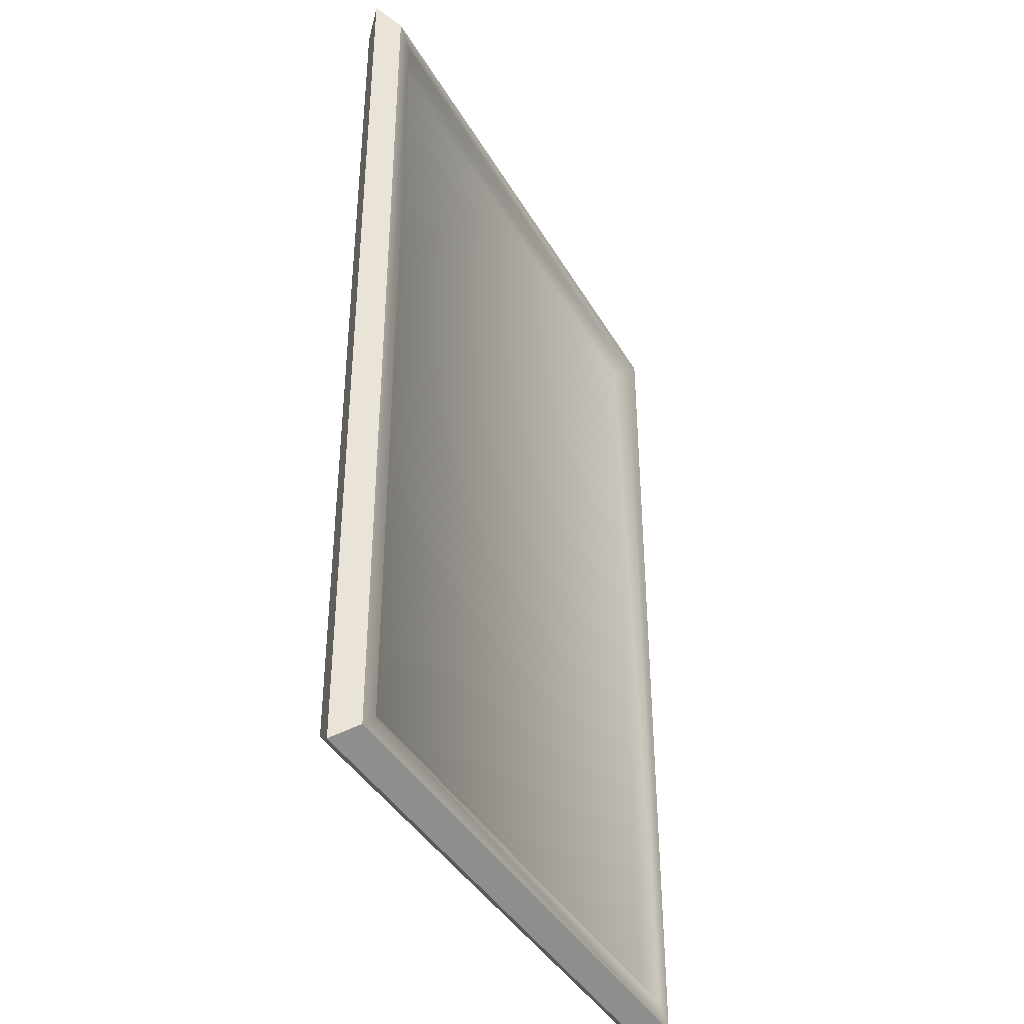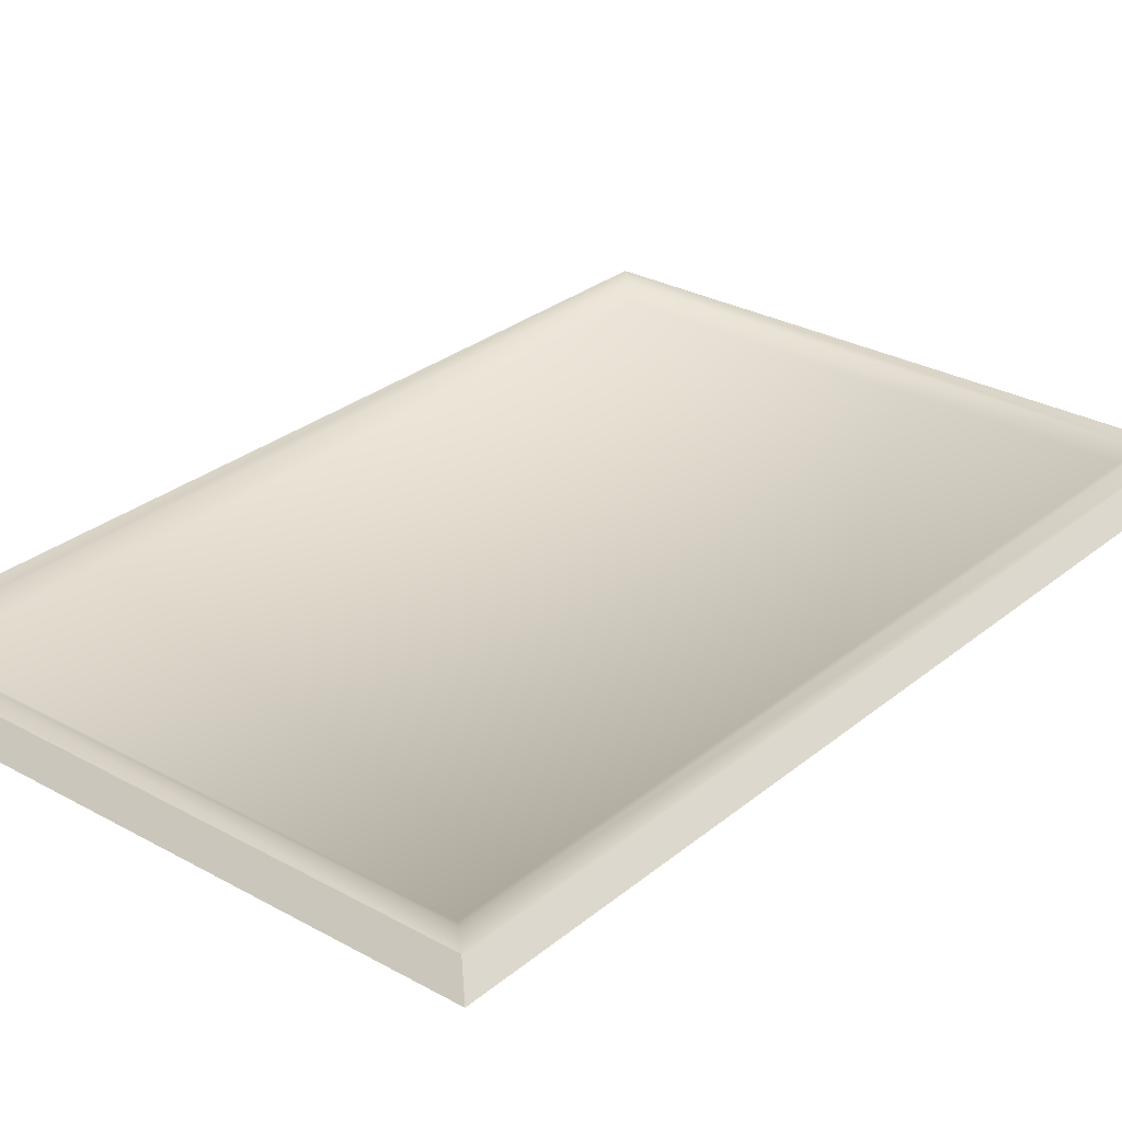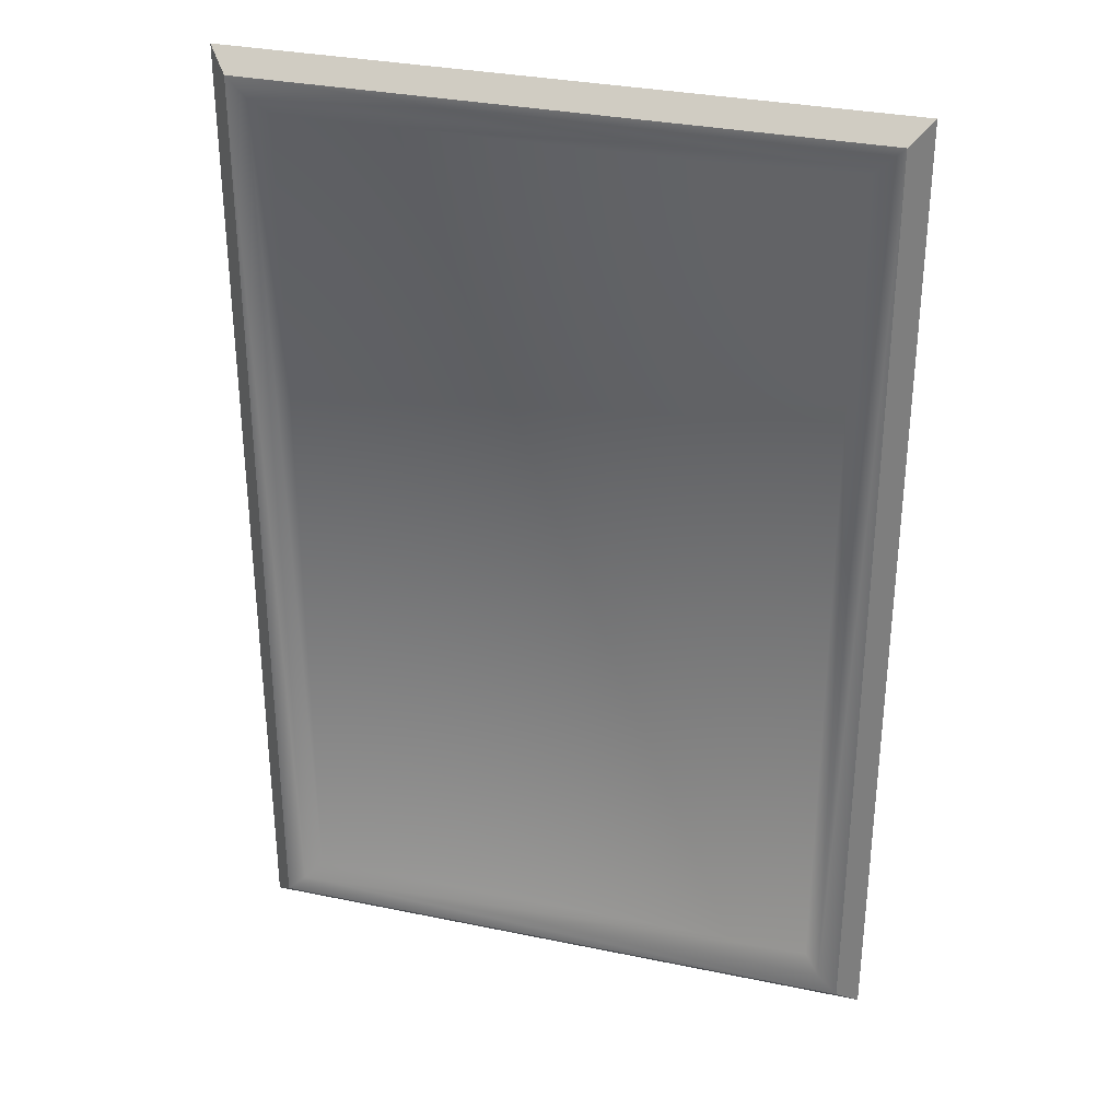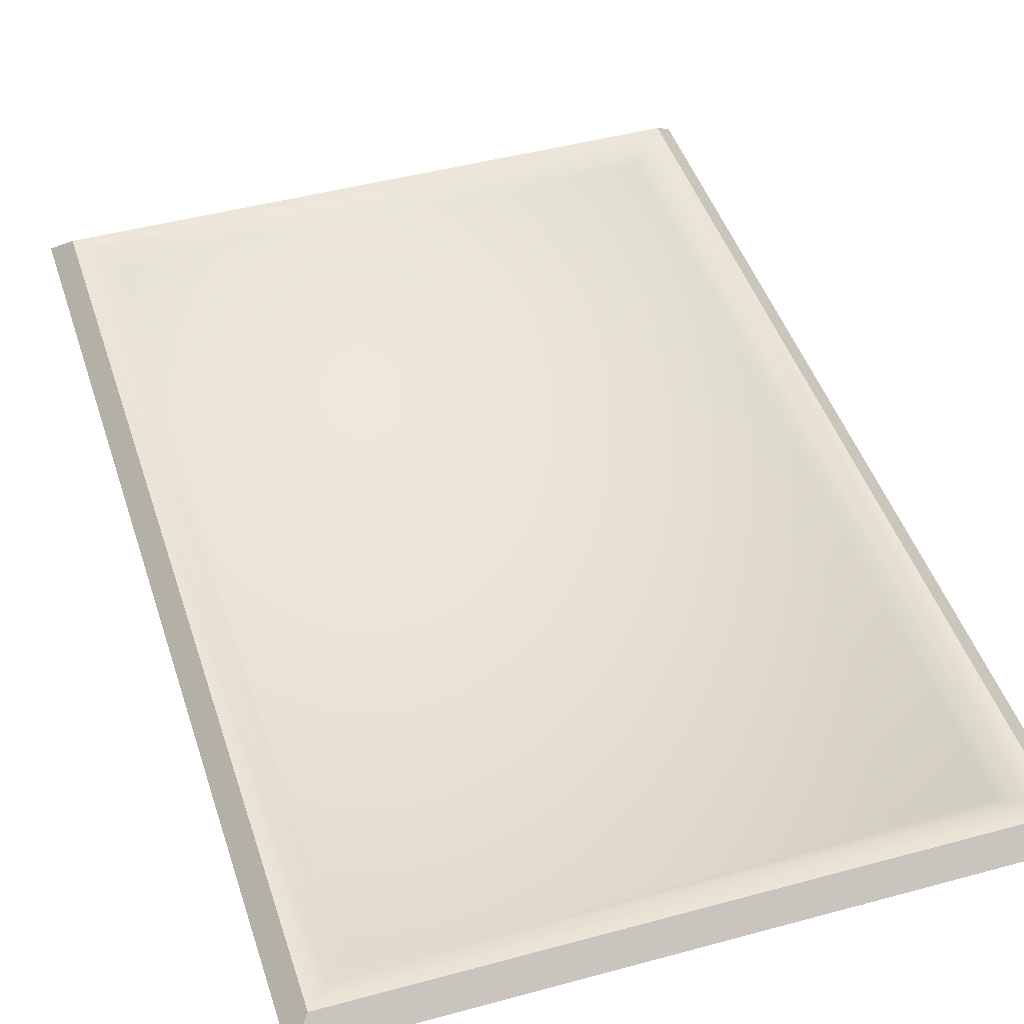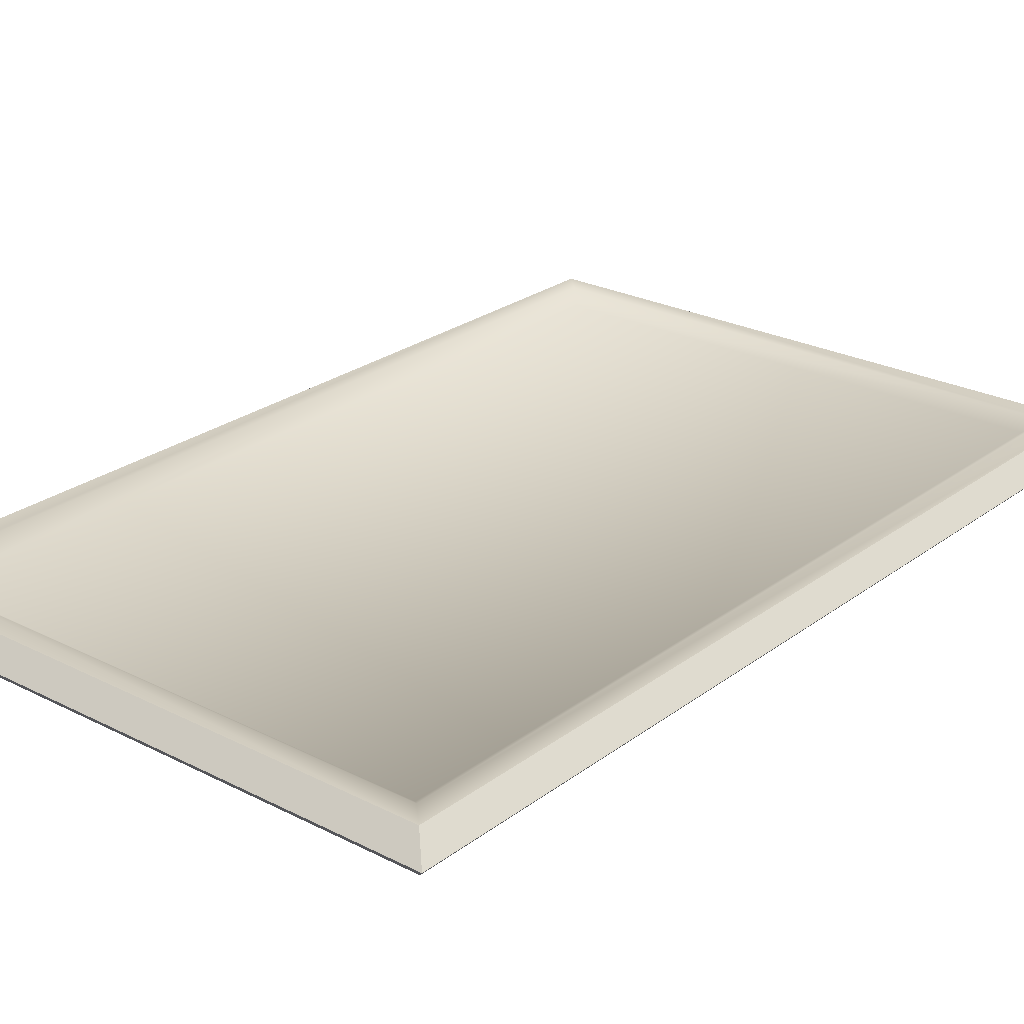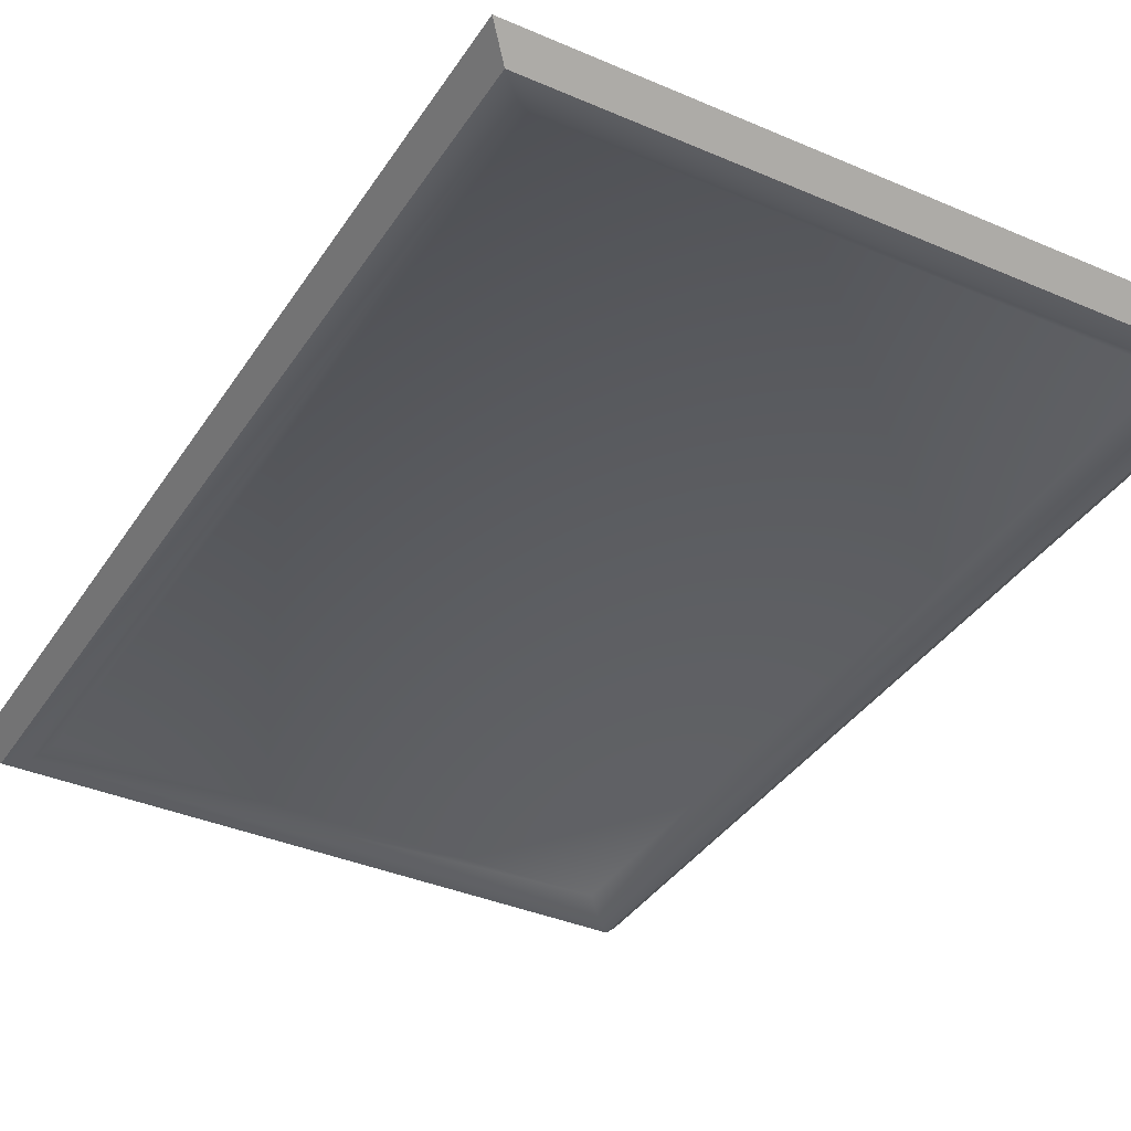
<metadata>
{"format":"obj","ext":"obj","renderer":"f3d","projection":"perspective","resolution":1024,"background":"white","views":[{"elev":-40.5,"azim":-62.5,"up":"+Y"},{"elev":28.8,"azim":-140.4,"up":"+Z"},{"elev":32.1,"azim":-163.8,"up":"+Y"},{"elev":45.3,"azim":162.5,"up":"+Z"},{"elev":25.0,"azim":-140.3,"up":"+Z"},{"elev":-37.1,"azim":-29.1,"up":"+Z"}]}
</metadata>
<code>
g default
v 33 -53 1
v -35 -55 -2.5
v 35 55 -2.5
v -35 55 -2.5
v -33 53 -1
v -37.5 -57.5 -2.5
v 37.5 57.5 -2.5
v 33 -53 -1
v 35 -55 -2.5
v 33 53 1
v -33 -53 1
v -33 53 1
v 37.5 -57.5 -2.5
v 33 53 -1
v -33 -53 -1
v -37.5 57.5 -2.5
v 35 55 2.5
v 35 -55 2.5
v -37.5 -57.5 2.5
v 37.5 -57.5 2.5
v -35 -55 2.5
v -37.5 57.5 2.5
v -35 55 2.5
v 37.5 57.5 2.5
v 40 60 4.263e-13
v -40 60 4.263e-13
v -40 -60 -4.263e-13
v 40 -60 -4.263e-13
g mesh_986
f 1 10 11
f 10 12 11
f 5 14 15
f 14 8 15
f 17 10 18
f 10 1 18
f 19 20 21
f 18 21 20
f 22 19 23
f 23 19 21
f 24 22 17
f 17 22 23
f 24 17 20
f 17 18 20
f 25 26 24
f 26 22 24
f 26 27 22
f 27 19 22
f 27 28 19
f 20 19 28
f 28 25 20
f 20 25 24
f 26 25 16
f 7 16 25
f 27 26 6
f 6 26 16
f 28 27 13
f 27 6 13
f 25 28 7
f 28 13 7
f 16 7 4
f 3 4 7
f 6 16 2
f 2 16 4
f 13 6 9
f 9 6 2
f 13 9 7
f 9 3 7
f 4 5 2
f 5 15 2
f 2 15 9
f 15 8 9
f 9 8 3
f 8 14 3
f 3 14 4
f 14 5 4
f 18 1 21
f 1 11 21
f 21 11 23
f 11 12 23
f 23 12 17
f 12 10 17

</code>
